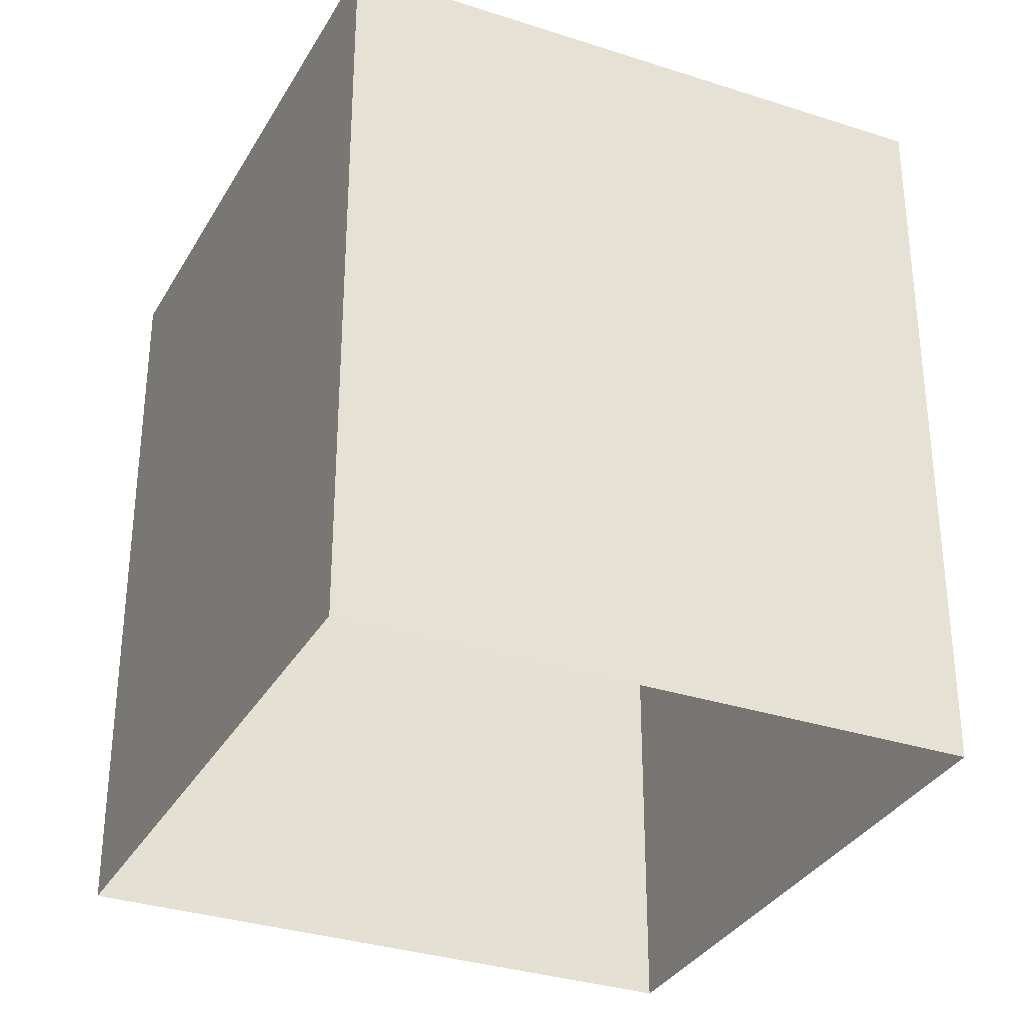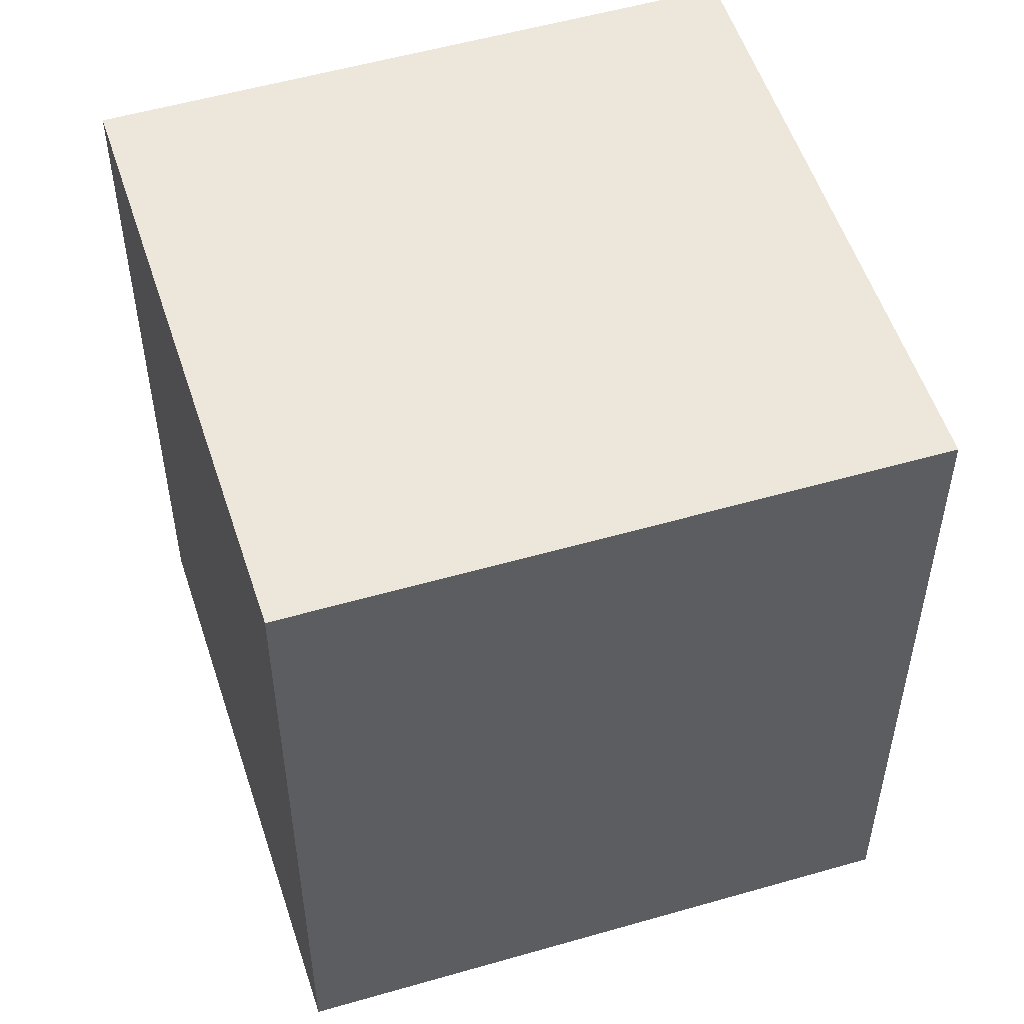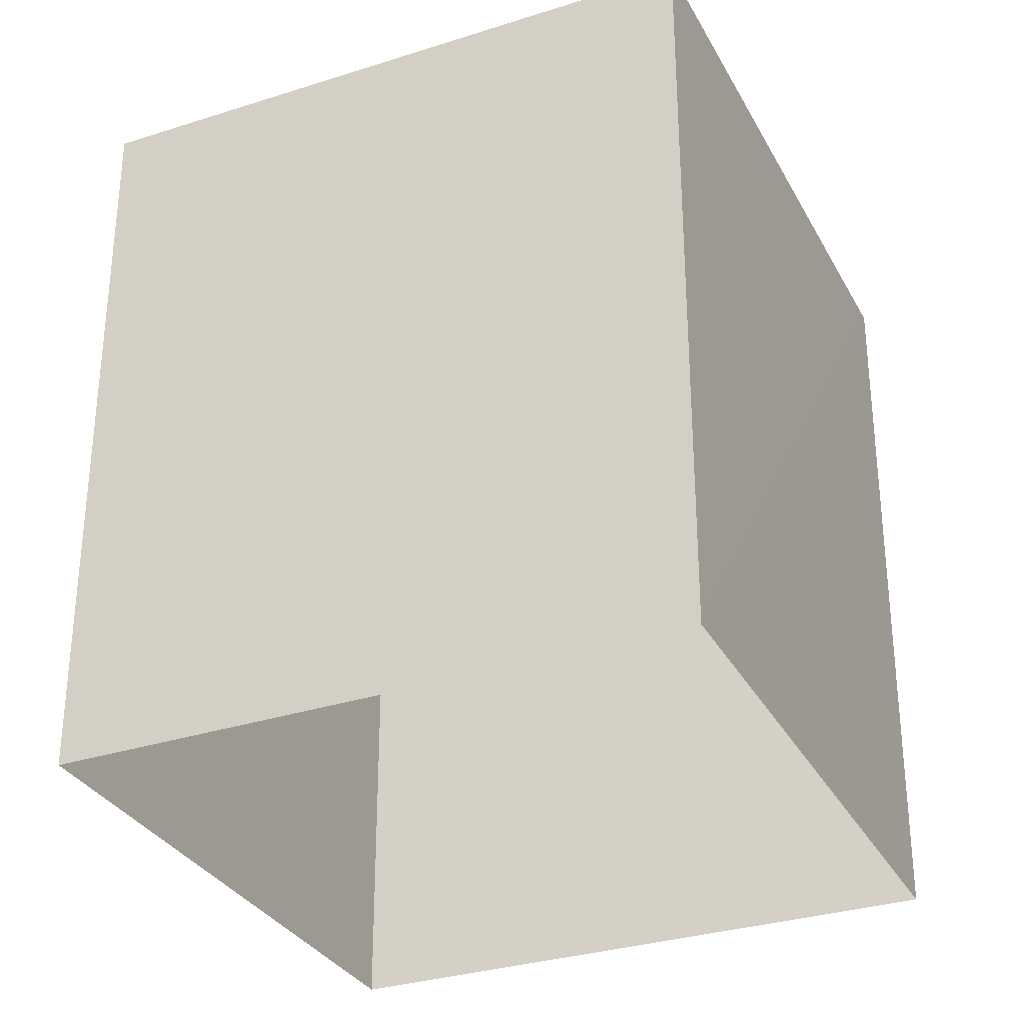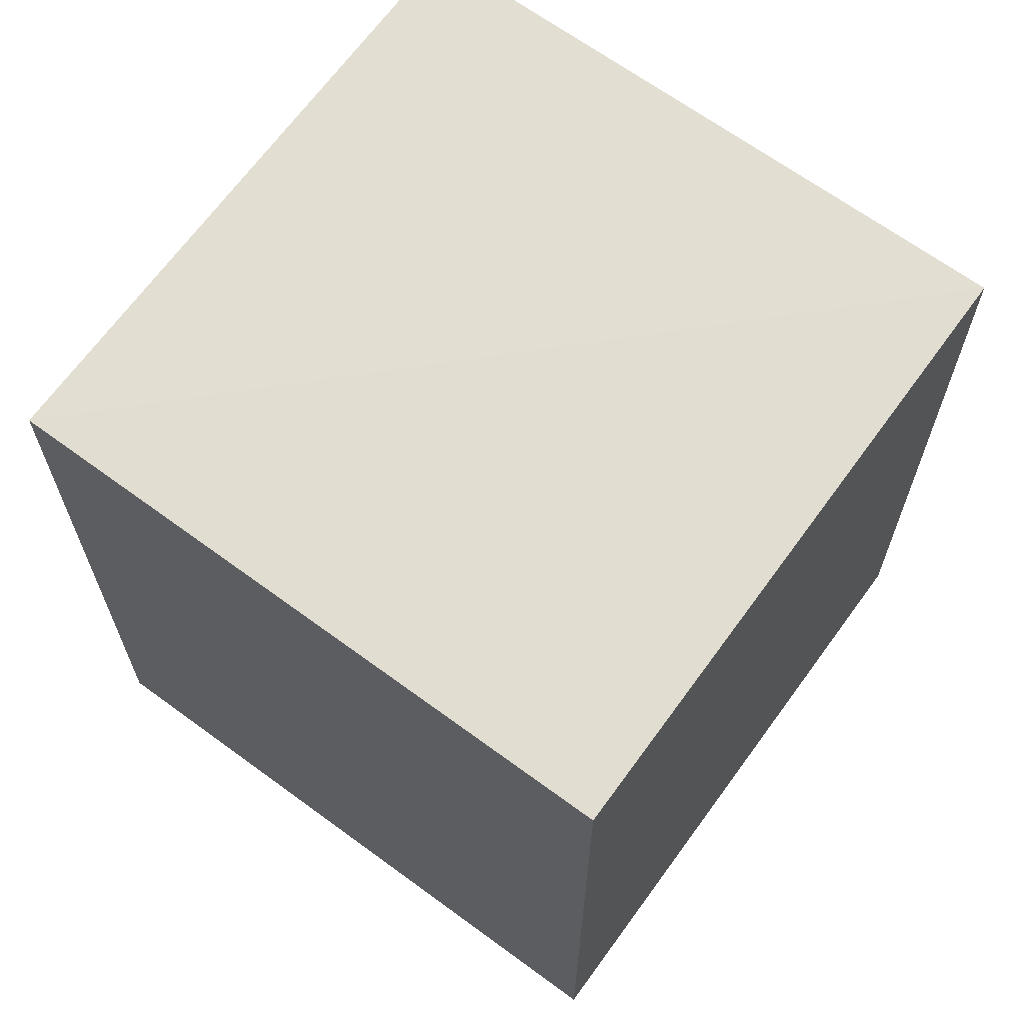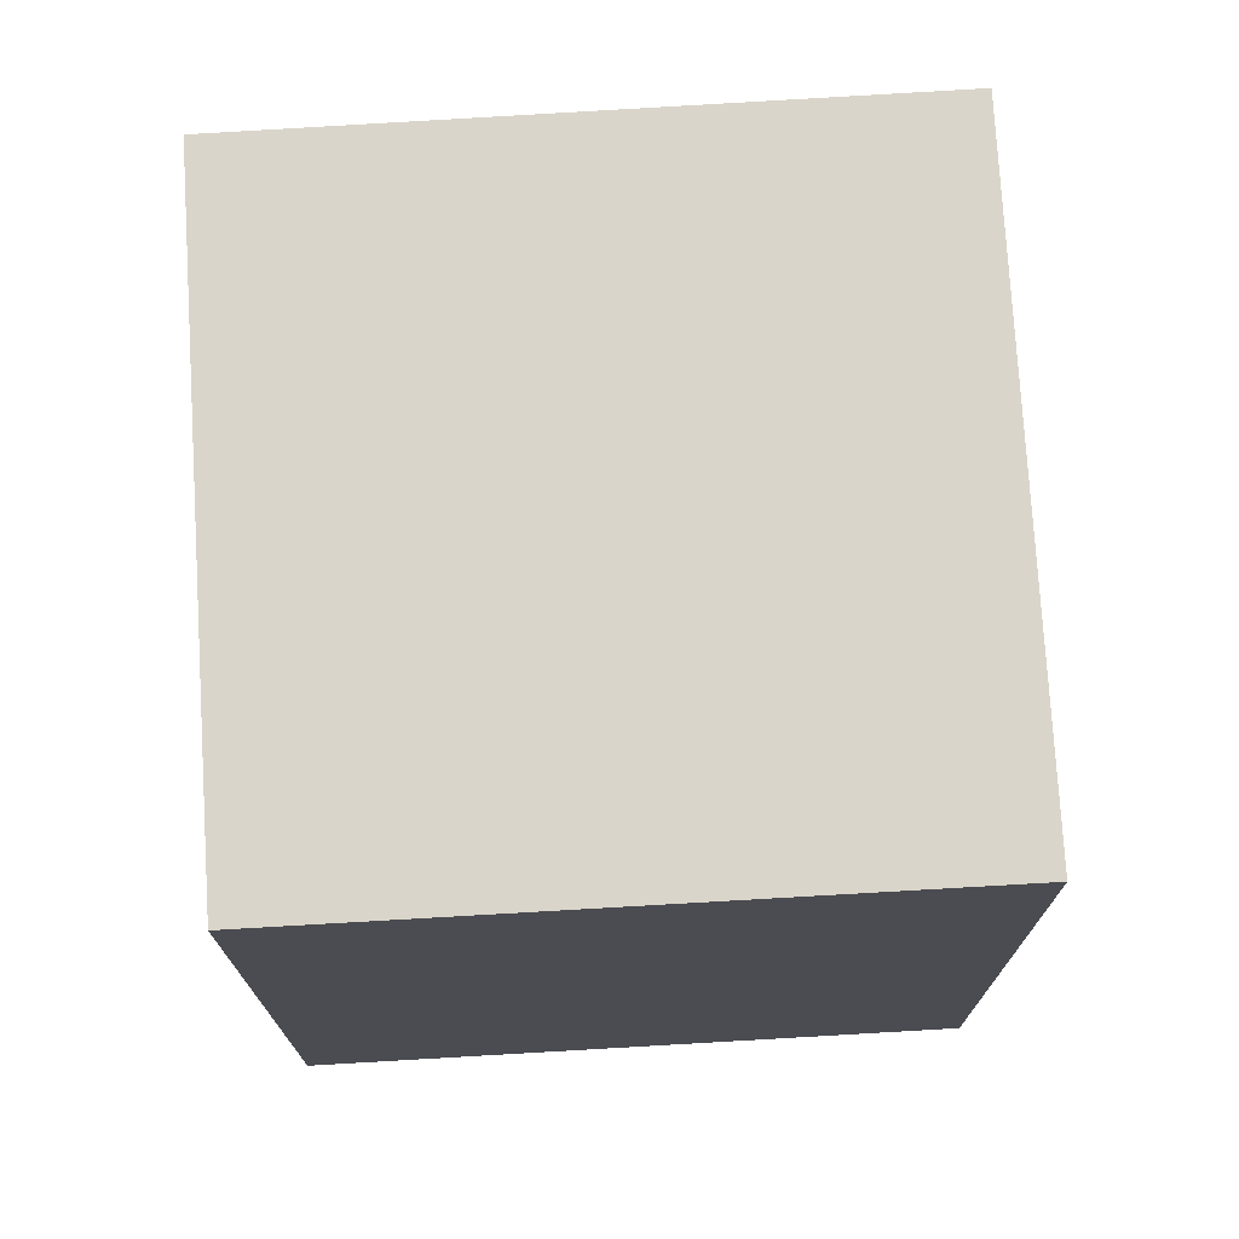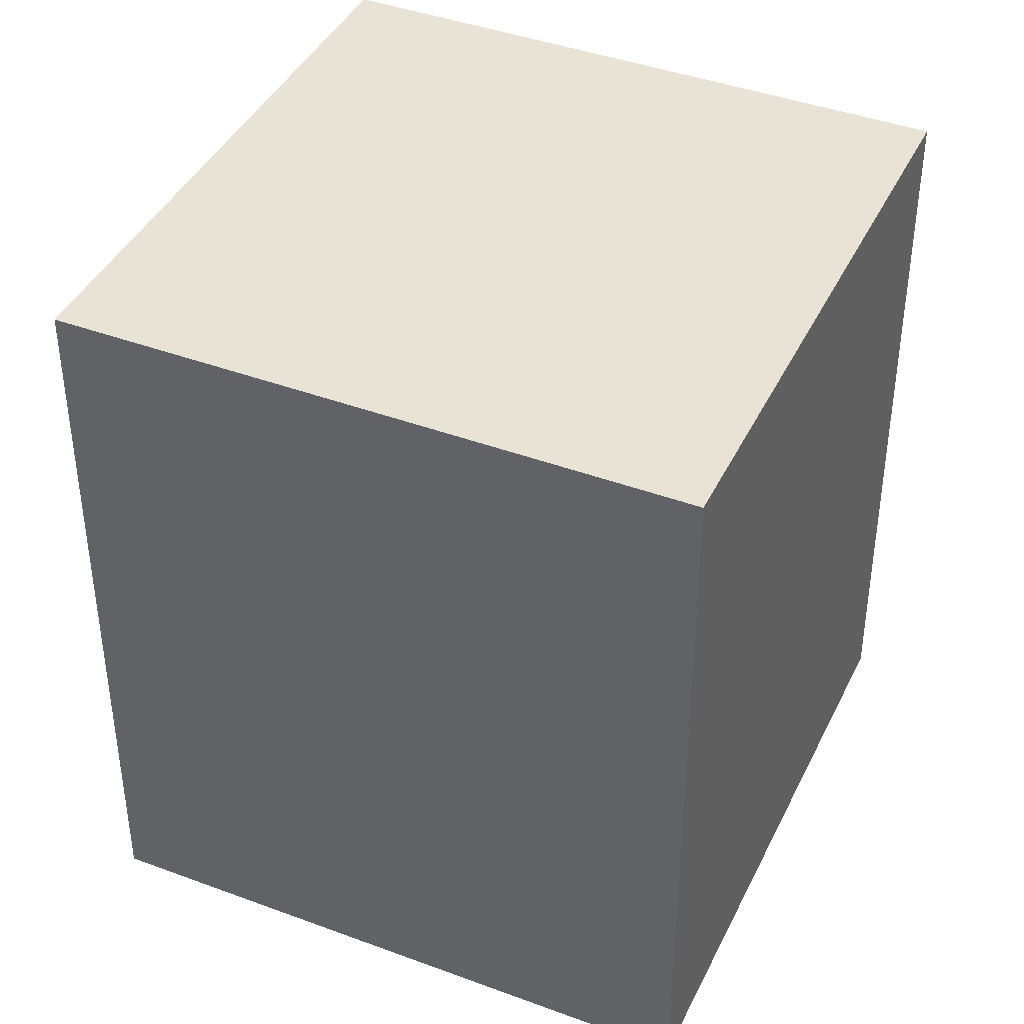
<metadata>
{"format":"obj","ext":"obj","renderer":"f3d","projection":"perspective","resolution":1024,"background":"white","views":[{"elev":-32.6,"azim":-48.7,"up":"+Z"},{"elev":53.3,"azim":-41.5,"up":"+Z"},{"elev":-31.9,"azim":90.3,"up":"+Z"},{"elev":67.9,"azim":101.8,"up":"+Z"},{"elev":74.3,"azim":-27.5,"up":"+Z"},{"elev":41.2,"azim":0.3,"up":"+Z"}]}
</metadata>
<code>
v -3.164e+05 4.021e+04 3.637
v -3.164e+05 4.021e+04 3.638
v -3.164e+05 4.021e+04 3.637
v -3.164e+05 4.021e+04 3.638
v -3.164e+05 4.021e+04 6.318
v -3.164e+05 4.021e+04 6.317
v -3.164e+05 4.021e+04 6.317
v -3.164e+05 4.021e+04 6.318
f 1 2 3
f 1 4 2
f 5 6 7
f 5 8 6
f 7 1 3
f 7 6 1
f 5 2 4
f 8 5 4
f 8 4 1
f 6 8 1
f 5 3 2
f 5 7 3

</code>
